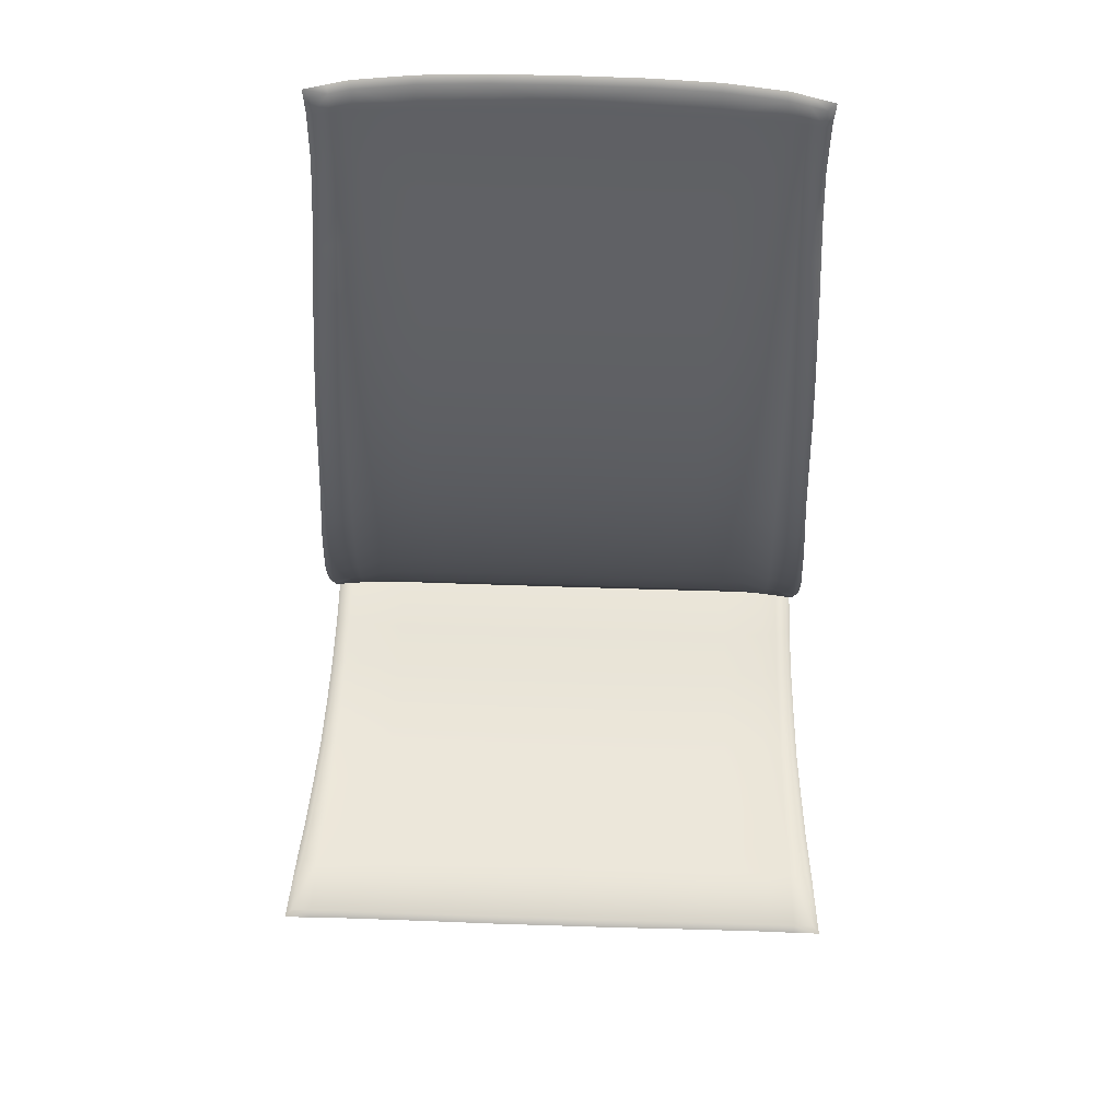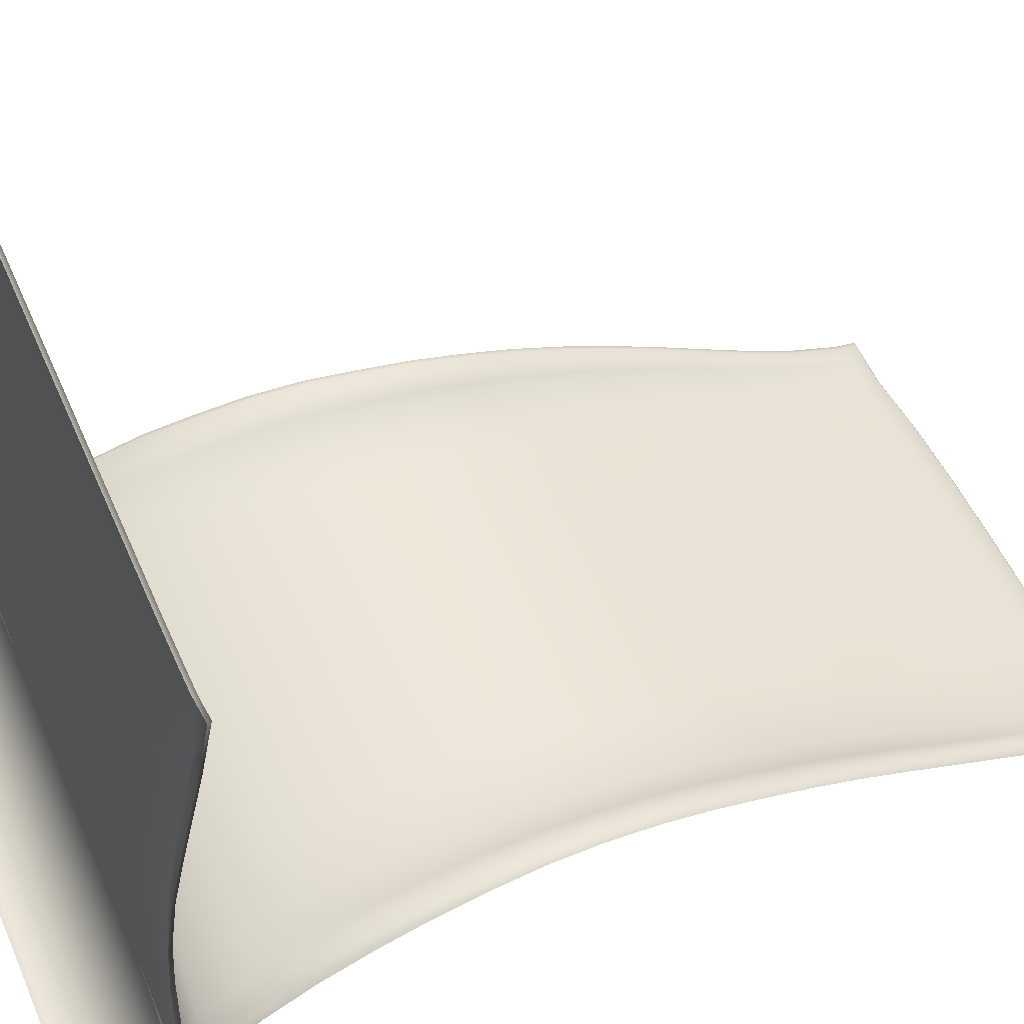
<metadata>
{"format":"obj","ext":"obj","renderer":"f3d","projection":"perspective","resolution":1024,"background":"white","views":[{"elev":62.4,"azim":1.9,"up":"+Y"},{"elev":51.0,"azim":67.2,"up":"+Z"}]}
</metadata>
<code>
g
v 6.847 20.3 -15.74
v 9.827 20.26 -15.83
v 13.66 21.48 -14.2
v 13.54 23.43 -12.99
v 13.74 20.1 -15.97
v 13.42 25.63 -12.1
v 13.31 27.9 -11.43
v 13.16 30.03 -11.04
v 13.01 32.45 -10.72
v 12.83 34.94 -10.64
v 12.67 37.26 -10.81
v 12.56 39.64 -11.12
v 12.47 41.91 -11.6
v 12.4 44.12 -12.18
v 12.3 46.39 -12.89
v 12.2 48.58 -13.69
v 12.1 50.74 -14.58
v 11.98 52.97 -15.55
v 3.585 61.47 -19.16
v 11.87 55.15 -16.49
v 6.856 61.33 -19.11
v 11.81 57.32 -17.37
v 9.836 61.03 -18.99
v 11.87 59.72 -18.2
v 11.97 60.87 -18.51
v -0.0656 20.34 -15.64
v -0.0656 61.5 -19.17
v 3.578 20.32 -15.7
v 10.89 60.95 -18.75
v 13.49 24.27 -12.65
v 11.75 20.18 -15.9
v -6.867 20.3 -15.74
v -9.847 20.26 -15.83
v -13.68 21.48 -14.2
v -13.56 23.43 -12.99
v -13.76 20.1 -15.97
v -13.44 25.63 -12.1
v -13.33 27.9 -11.43
v -13.18 30.03 -11.04
v -13.03 32.45 -10.72
v -12.85 34.94 -10.64
v -12.69 37.26 -10.81
v -12.58 39.64 -11.12
v -12.49 41.91 -11.6
v -12.42 44.12 -12.18
v -12.32 46.39 -12.89
v -12.22 48.58 -13.69
v -12.12 50.74 -14.58
v -12 52.97 -15.55
v -3.605 61.47 -19.16
v -11.89 55.15 -16.49
v -6.876 61.33 -19.11
v -11.83 57.32 -17.37
v -9.856 61.03 -18.99
v -11.89 59.72 -18.2
v -11.99 60.87 -18.51
v -3.598 20.32 -15.7
v -10.91 60.95 -18.75
v -13.51 24.27 -12.65
v -11.77 20.18 -15.9
v 6.847 23.82 -12.91
v 9.814 23.71 -12.93
v 9.823 21.58 -13.91
v 6.847 21.67 -13.86
v 9.837 20.24 -15.41
v 6.854 20.29 -15.32
v 9.804 25.95 -12.31
v 6.847 26.07 -12.31
v 6.847 28.34 -11.9
v 9.794 28.23 -11.89
v 9.788 30.51 -11.61
v 6.847 30.63 -11.64
v 6.846 32.92 -11.52
v 9.779 32.8 -11.47
v 9.773 35.1 -11.48
v 6.846 35.21 -11.55
v 6.846 37.5 -11.73
v 9.771 37.39 -11.65
v 9.769 39.67 -11.96
v 6.846 39.78 -12.05
v 6.846 42.04 -12.5
v 9.77 41.93 -12.4
v 9.771 44.18 -12.95
v 6.846 44.29 -13.07
v 6.846 46.53 -13.74
v 9.772 46.42 -13.61
v 3.579 46.66 -13.81
v 3.58 48.86 -14.57
v 6.847 48.74 -14.5
v 9.774 48.63 -14.37
v 3.58 51.06 -15.39
v 6.847 50.94 -15.31
v 9.777 50.84 -15.19
v 3.581 53.25 -16.23
v 6.849 53.14 -16.16
v 9.781 53.04 -16.05
v 3.582 55.45 -17.06
v 6.85 55.34 -16.99
v 9.785 55.24 -16.89
v 3.583 57.67 -17.8
v 6.852 57.56 -17.75
v 9.793 57.46 -17.67
v 3.584 59.91 -18.44
v 6.853 59.81 -18.4
v 9.802 59.71 -18.34
v 3.577 61.25 -18.79
v 6.83 61.12 -18.75
v 9.768 60.81 -18.62
v 3.58 44.42 -13.12
v 3.58 42.15 -12.54
v 3.58 39.88 -12.08
v 3.58 37.6 -11.75
v 3.58 35.31 -11.56
v 3.58 33.01 -11.52
v 3.58 30.71 -11.63
v 3.579 28.42 -11.89
v 3.579 26.14 -12.3
v 3.579 23.89 -12.89
v 3.578 21.73 -13.82
v 3.583 20.31 -15.27
v -0.0656 49.01 -14.63
v -0.0656 51.2 -15.45
v -0.0656 53.39 -16.29
v -0.06559 55.59 -17.11
v -0.0656 57.82 -17.85
v -0.0656 60.07 -18.49
v -0.06555 61.29 -18.8
v -0.06559 40.02 -12.12
v -0.06558 42.29 -12.59
v -0.06558 44.56 -13.18
v -0.0656 46.79 -13.86
v -0.06559 37.73 -11.78
v -0.06559 35.43 -11.58
v -0.06559 33.13 -11.53
v -0.06559 30.83 -11.63
v -0.0656 28.53 -11.88
v -0.0656 26.24 -12.28
v -0.0656 23.97 -12.86
v -0.0656 21.79 -13.79
v -0.06568 20.34 -15.22
v 11.02 41.95 -11.88
v 12.08 41.94 -11.44
v 12.17 39.65 -10.96
v 11.06 39.68 -11.42
v 12.28 37.25 -10.64
v 11.12 37.33 -11.11
v 12.45 34.92 -10.46
v 11.21 35.02 -10.93
v 12.63 32.41 -10.53
v 11.31 32.61 -10.97
v 12.79 29.98 -10.84
v 11.39 30.25 -11.19
v 12.95 27.83 -11.22
v 11.48 28.03 -11.52
v 13.08 25.53 -11.87
v 11.56 25.74 -12.07
v 10.99 44.18 -12.44
v 12.01 44.15 -12.01
v 10.94 46.44 -13.13
v 11.91 46.42 -12.72
v 10.89 48.65 -13.91
v 11.81 48.62 -13.52
v 10.85 50.84 -14.76
v 11.72 50.79 -14.4
v 10.8 53.06 -15.68
v 11.6 53.03 -15.37
v 10.75 55.25 -16.57
v 11.49 55.22 -16.3
v 10.73 57.44 -17.39
v 11.44 57.39 -17.17
v 10.78 59.76 -18.14
v 11.51 59.8 -17.99
v 10.8 60.74 -18.4
v 11.59 60.68 -18.22
v 13.16 24.16 -12.42
v 13.21 23.3 -12.76
v 11.62 23.51 -12.83
v 13.34 21.28 -13.99
v 11.66 21.44 -13.94
v 13.42 20.07 -15.54
v 11.76 20.14 -15.48
v -6.867 23.82 -12.91
v -6.867 21.67 -13.86
v -9.843 21.58 -13.91
v -9.834 23.71 -12.93
v -6.874 20.29 -15.32
v -9.857 20.24 -15.41
v -9.824 25.95 -12.31
v -6.867 26.07 -12.31
v -6.867 28.34 -11.9
v -9.814 28.23 -11.89
v -9.808 30.51 -11.61
v -6.867 30.63 -11.64
v -6.866 32.92 -11.52
v -9.799 32.8 -11.47
v -9.793 35.1 -11.48
v -6.866 35.21 -11.55
v -6.866 37.5 -11.73
v -9.791 37.39 -11.65
v -9.789 39.67 -11.96
v -6.866 39.78 -12.05
v -6.866 42.04 -12.5
v -9.79 41.93 -12.4
v -9.791 44.18 -12.95
v -6.866 44.29 -13.07
v -6.866 46.53 -13.74
v -9.792 46.42 -13.61
v -6.867 48.74 -14.5
v -3.6 48.86 -14.57
v -3.599 46.66 -13.81
v -9.794 48.63 -14.37
v -6.867 50.94 -15.31
v -3.6 51.06 -15.39
v -9.797 50.84 -15.19
v -6.869 53.14 -16.16
v -3.601 53.25 -16.23
v -9.801 53.04 -16.05
v -6.87 55.34 -16.99
v -3.602 55.45 -17.06
v -9.805 55.24 -16.89
v -6.872 57.56 -17.75
v -3.603 57.67 -17.8
v -9.813 57.46 -17.67
v -6.873 59.81 -18.4
v -3.604 59.91 -18.44
v -9.822 59.71 -18.34
v -6.85 61.12 -18.75
v -3.597 61.25 -18.79
v -9.788 60.81 -18.62
v -3.6 44.42 -13.12
v -3.6 42.15 -12.54
v -3.6 39.88 -12.08
v -3.6 37.6 -11.75
v -3.6 35.31 -11.56
v -3.6 33.01 -11.52
v -3.6 30.71 -11.63
v -3.599 28.42 -11.89
v -3.599 26.14 -12.3
v -3.599 23.89 -12.89
v -3.598 21.73 -13.82
v -3.603 20.31 -15.27
v -11.04 41.95 -11.88
v -11.08 39.68 -11.42
v -12.19 39.65 -10.96
v -12.1 41.94 -11.44
v -11.14 37.33 -11.11
v -12.3 37.25 -10.64
v -11.23 35.02 -10.93
v -12.47 34.92 -10.46
v -11.33 32.61 -10.97
v -12.65 32.41 -10.53
v -11.41 30.25 -11.19
v -12.81 29.98 -10.84
v -11.5 28.03 -11.52
v -12.97 27.83 -11.22
v -11.58 25.74 -12.07
v -13.1 25.53 -11.87
v -11.01 44.18 -12.44
v -12.03 44.15 -12.01
v -10.96 46.44 -13.13
v -11.93 46.42 -12.72
v -10.91 48.65 -13.91
v -11.83 48.62 -13.52
v -10.87 50.84 -14.76
v -11.74 50.79 -14.4
v -10.82 53.06 -15.68
v -11.62 53.03 -15.37
v -10.77 55.25 -16.57
v -11.51 55.22 -16.3
v -10.75 57.44 -17.39
v -11.46 57.39 -17.17
v -10.8 59.76 -18.14
v -11.53 59.8 -17.99
v -10.82 60.74 -18.4
v -11.61 60.68 -18.22
v -11.64 23.51 -12.83
v -13.23 23.3 -12.76
v -13.18 24.16 -12.42
v -11.68 21.44 -13.94
v -13.36 21.28 -13.99
v -11.78 20.14 -15.48
v -13.44 20.07 -15.54
v 2.632 16.35 -20.31
v 6.574 16.38 -20.31
v 9.501 16.41 -20.31
v 11.74 16.45 -20.3
v 13.34 16.53 -20.3
v 13.33 18.79 -19.28
v 13.39 20.31 -9.156
v 13.33 20.3 -11.77
v 13.36 19.96 -16.9
v 13.49 20.42 -6.514
v 13.34 20.26 -14.36
v 2.984 22.52 7.213
v 13.59 20.73 -3.884
v 6.575 22.53 7.184
v 13.76 21.18 -1.288
v 9.5 22.53 7.173
v 13.94 21.67 1.288
v 11.74 22.54 7.173
v 14.18 22.13 3.833
v 14.46 22.66 7.238
v 1.67e-09 16.33 -20.31
v -0.002348 22.52 7.212
v 13.12 22.56 7.203
v 12.55 16.49 -20.3
v -2.672 16.35 -20.31
v -6.614 16.38 -20.31
v -9.541 16.41 -20.31
v -11.78 16.45 -20.3
v -13.38 16.53 -20.3
v -13.37 18.79 -19.28
v -13.43 20.31 -9.156
v -13.37 20.3 -11.77
v -13.4 19.96 -16.9
v -13.53 20.42 -6.514
v -13.38 20.26 -14.36
v -3.024 22.52 7.213
v -13.63 20.73 -3.884
v -6.615 22.53 7.184
v -13.8 21.18 -1.288
v -9.54 22.53 7.173
v -13.98 21.67 1.288
v -11.78 22.54 7.173
v -14.22 22.13 3.833
v -14.5 22.66 7.238
v -13.16 22.56 7.203
v -12.59 16.49 -20.3
v 2.63 16.75 -20.46
v 6.571 16.78 -20.45
v 6.573 18.94 -19.45
v 2.557 18.93 -19.46
v 2.568 20.46 -11.61
v 6.574 20.46 -11.59
v 6.574 20.47 -8.99
v 2.627 20.47 -9.014
v 2.895e-07 20.46 -11.65
v 8.347e-07 20.4 -14.29
v 2.528 20.4 -14.26
v -1.002e-07 20.06 -16.97
v 2.521 20.07 -16.94
v 6.574 20.08 -16.93
v 9.496 16.8 -20.45
v 9.5 18.95 -19.44
v 6.575 20.6 -6.423
v 2.693 20.6 -6.453
v 9.501 20.46 -11.6
v 9.501 20.47 -8.992
v 6.574 20.4 -14.24
v 9.501 20.08 -16.93
v 11.72 16.85 -20.45
v 11.73 18.97 -19.43
v 6.575 20.9 -3.885
v 2.757 20.89 -3.922
v 9.501 20.61 -6.417
v 11.73 20.46 -11.64
v 11.73 20.47 -9.033
v 9.501 20.4 -14.25
v 11.72 20.08 -16.94
v 6.575 21.32 -1.37
v 2.815 21.31 -1.414
v 9.501 20.91 -3.866
v 11.73 20.61 -6.442
v 11.72 20.4 -14.28
v 6.575 21.81 1.135
v 2.871 21.79 1.086
v 9.501 21.34 -1.339
v 11.73 20.91 -3.868
v 6.575 22.27 3.647
v 2.928 22.26 3.594
v 9.501 21.82 1.177
v 11.73 21.35 -1.316
v 6.572 22.78 6.841
v 2.983 22.77 6.871
v 9.501 22.29 3.699
v 11.73 21.84 1.216
v 9.499 22.78 6.83
v 11.73 22.31 3.749
v 11.74 22.79 6.831
v 4.37e-07 20.47 -9.063
v 6.98e-07 18.92 -19.49
v -2.022e-05 16.73 -20.46
v -1.006e-06 20.59 -6.509
v -7.431e-07 20.88 -3.984
v -1.729e-06 21.3 -1.478
v -1.803e-06 21.78 1.019
v -1.57e-06 22.24 3.524
v -0.002349 22.77 6.869
v 12.96 22.37 3.769
v 13.86 22.41 3.813
v 14.12 22.89 6.889
v 13.11 22.81 6.862
v 12.84 21.9 1.226
v 13.63 21.95 1.261
v 12.74 21.41 -1.328
v 13.44 21.46 -1.317
v 12.66 20.97 -3.897
v 13.28 21.01 -3.908
v 12.61 20.66 -6.49
v 13.17 20.7 -6.524
v 12.55 20.54 -9.099
v 13.06 20.58 -9.153
v 12.52 20.53 -11.71
v 13.01 20.57 -11.77
v 12.52 20.48 -14.33
v 13.01 20.53 -14.38
v 12.53 20.16 -16.96
v 13.03 20.22 -16.98
v 12.52 18.99 -19.47
v 13.01 18.98 -19.5
v 12.52 16.89 -20.45
v 13.02 16.91 -20.44
v -2.67 16.75 -20.46
v -2.597 18.93 -19.46
v -6.613 18.94 -19.45
v -6.611 16.78 -20.45
v -2.608 20.46 -11.61
v -2.667 20.47 -9.014
v -6.614 20.47 -8.99
v -6.614 20.46 -11.59
v -2.568 20.4 -14.26
v -2.561 20.07 -16.94
v -6.614 20.08 -16.93
v -9.54 18.95 -19.44
v -9.536 16.8 -20.45
v -2.733 20.6 -6.453
v -6.615 20.6 -6.423
v -9.541 20.47 -8.992
v -9.541 20.46 -11.6
v -6.614 20.4 -14.24
v -9.541 20.08 -16.93
v -11.77 18.97 -19.43
v -11.76 16.85 -20.45
v -2.797 20.89 -3.922
v -6.615 20.9 -3.885
v -9.541 20.61 -6.417
v -11.77 20.47 -9.033
v -11.77 20.46 -11.64
v -9.541 20.4 -14.25
v -11.76 20.08 -16.94
v -2.855 21.31 -1.414
v -6.615 21.32 -1.37
v -9.541 20.91 -3.866
v -11.77 20.61 -6.442
v -11.76 20.4 -14.28
v -2.911 21.79 1.086
v -6.615 21.81 1.135
v -9.541 21.34 -1.339
v -11.77 20.91 -3.868
v -2.968 22.26 3.594
v -6.615 22.27 3.647
v -9.541 21.82 1.177
v -11.77 21.35 -1.316
v -3.023 22.77 6.871
v -6.612 22.78 6.841
v -9.541 22.29 3.699
v -11.77 21.84 1.216
v -9.539 22.78 6.83
v -11.77 22.31 3.749
v -11.78 22.79 6.831
v -13 22.37 3.769
v -13.15 22.81 6.862
v -14.16 22.89 6.889
v -13.9 22.41 3.813
v -12.88 21.9 1.226
v -13.67 21.95 1.261
v -12.78 21.41 -1.328
v -13.48 21.46 -1.317
v -12.7 20.97 -3.897
v -13.32 21.01 -3.908
v -12.65 20.66 -6.49
v -13.21 20.7 -6.524
v -12.59 20.54 -9.099
v -13.1 20.58 -9.153
v -12.56 20.53 -11.71
v -13.05 20.57 -11.77
v -12.56 20.48 -14.33
v -13.05 20.53 -14.38
v -12.57 20.16 -16.96
v -13.07 20.22 -16.98
v -12.56 18.99 -19.47
v -13.05 18.98 -19.5
v -12.56 16.89 -20.45
v -13.06 16.91 -20.44
g
f 61 64 63 62
f 63 64 66 65
f 67 68 61 62
f 69 68 67 70
f 71 72 69 70
f 73 72 71 74
f 75 76 73 74
f 77 76 75 78
f 79 80 77 78
f 81 80 79 82
f 83 84 81 82
f 85 84 83 86
f 85 89 88 87
f 90 89 85 86
f 88 89 92 91
f 92 89 90 93
f 92 95 94 91
f 96 95 92 93
f 94 95 98 97
f 98 95 96 99
f 98 101 100 97
f 102 101 98 99
f 100 101 104 103
f 104 101 102 105
f 104 107 106 103
f 108 107 104 105
f 87 109 84 85
f 109 110 81 84
f 110 111 80 81
f 111 112 77 80
f 112 113 76 77
f 113 114 73 76
f 114 115 72 73
f 115 116 69 72
f 116 117 68 69
f 117 118 61 68
f 118 119 64 61
f 119 120 66 64
f 121 88 91 122
f 122 91 94 123
f 123 94 97 124
f 124 97 100 125
f 125 100 103 126
f 126 103 106 127
f 128 111 110 129
f 129 110 109 130
f 130 109 87 131
f 132 112 111 128
f 133 113 112 132
f 134 114 113 133
f 135 115 114 134
f 136 116 115 135
f 137 117 116 136
f 138 118 117 137
f 139 119 118 138
f 140 120 119 139
f 131 87 88 121
f 141 144 143 142
f 144 141 82 79
f 144 146 145 143
f 146 144 79 78
f 146 148 147 145
f 148 146 78 75
f 148 150 149 147
f 150 148 75 74
f 150 152 151 149
f 152 150 74 71
f 152 154 153 151
f 154 152 71 70
f 154 156 155 153
f 156 154 70 67
f 157 141 142 158
f 141 157 83 82
f 159 157 158 160
f 157 159 86 83
f 161 159 160 162
f 159 161 90 86
f 163 161 162 164
f 161 163 93 90
f 165 163 164 166
f 163 165 96 93
f 167 165 166 168
f 165 167 99 96
f 169 167 168 170
f 167 169 102 99
f 171 169 170 172
f 169 171 105 102
f 173 171 172 174
f 171 173 108 105
f 156 177 176 175 155
f 177 156 67 62
f 177 179 178 176
f 179 177 62 63
f 179 181 180 178
f 181 179 63 65
f 182 185 184 183
f 184 187 186 183
f 188 185 182 189
f 190 191 188 189
f 192 191 190 193
f 194 195 192 193
f 196 195 194 197
f 198 199 196 197
f 200 199 198 201
f 202 203 200 201
f 204 203 202 205
f 206 207 204 205
f 206 210 209 208
f 211 207 206 208
f 209 213 212 208
f 212 214 211 208
f 212 213 216 215
f 217 214 212 215
f 216 219 218 215
f 218 220 217 215
f 218 219 222 221
f 223 220 218 221
f 222 225 224 221
f 224 226 223 221
f 224 225 228 227
f 229 226 224 227
f 210 206 205 230
f 230 205 202 231
f 231 202 201 232
f 232 201 198 233
f 233 198 197 234
f 234 197 194 235
f 235 194 193 236
f 236 193 190 237
f 237 190 189 238
f 238 189 182 239
f 239 182 183 240
f 240 183 186 241
f 121 122 213 209
f 122 123 216 213
f 123 124 219 216
f 124 125 222 219
f 125 126 225 222
f 126 127 228 225
f 128 129 231 232
f 129 130 230 231
f 130 131 210 230
f 132 128 232 233
f 133 132 233 234
f 134 133 234 235
f 135 134 235 236
f 136 135 236 237
f 137 136 237 238
f 138 137 238 239
f 139 138 239 240
f 140 139 240 241
f 131 121 209 210
f 242 245 244 243
f 243 200 203 242
f 243 244 247 246
f 246 199 200 243
f 246 247 249 248
f 248 196 199 246
f 248 249 251 250
f 250 195 196 248
f 250 251 253 252
f 252 192 195 250
f 252 253 255 254
f 254 191 192 252
f 254 255 257 256
f 256 188 191 254
f 258 259 245 242
f 242 203 204 258
f 260 261 259 258
f 258 204 207 260
f 262 263 261 260
f 260 207 211 262
f 264 265 263 262
f 262 211 214 264
f 266 267 265 264
f 264 214 217 266
f 268 269 267 266
f 266 217 220 268
f 270 271 269 268
f 268 220 223 270
f 272 273 271 270
f 270 223 226 272
f 274 275 273 272
f 272 226 229 274
f 256 257 278 277 276
f 276 185 188 256
f 276 277 280 279
f 279 184 185 276
f 279 280 282 281
f 281 187 184 279
f 2 65 66 1
f 1 66 120 28
f 28 120 140 26
f 26 140 241 57
f 57 241 186 32
f 32 186 187 33
f 33 187 281 60
f 60 281 282 36
f 36 282 280 34
f 34 280 277 35
f 35 277 278 59
f 59 278 257 37
f 37 257 255 38
f 38 255 253 39
f 39 253 251 40
f 40 251 249 41
f 41 249 247 42
f 42 247 244 43
f 43 244 245 44
f 44 245 259 45
f 45 259 261 46
f 46 261 263 47
f 47 263 265 48
f 48 265 267 49
f 49 267 269 51
f 51 269 271 53
f 53 271 273 55
f 55 273 275 56
f 56 275 274 58
f 58 274 229 54
f 54 229 227 52
f 52 227 228 50
f 50 228 127 27
f 27 127 106 19
f 19 106 107 21
f 21 107 108 23
f 23 108 173 29
f 29 173 174 25
f 25 174 172 24
f 24 172 170 22
f 22 170 168 20
f 20 168 166 18
f 18 166 164 17
f 17 164 162 16
f 16 162 160 15
f 15 160 158 14
f 14 158 142 13
f 13 142 143 12
f 12 143 145 11
f 11 145 147 10
f 10 147 149 9
f 9 149 151 8
f 8 151 153 7
f 7 153 155 6
f 6 155 175 30
f 30 175 176 4
f 4 176 178 3
f 3 178 180 5
f 5 180 181 31
f 31 181 65 2
f 329 332 331 330
f 333 336 335 334
f 333 339 338 337
f 338 339 341 340
f 331 332 341 342
f 331 344 343 330
f 335 336 346 345
f 335 348 347 334
f 349 339 333 334
f 341 339 349 342
f 350 344 331 342
f 343 344 352 351
f 346 354 353 345
f 355 348 335 345
f 347 348 357 356
f 347 358 349 334
f 349 358 350 342
f 352 344 350 359
f 353 354 361 360
f 353 362 355 345
f 357 348 355 363
f 364 358 347 356
f 350 358 364 359
f 361 366 365 360
f 367 362 353 360
f 355 362 368 363
f 365 366 370 369
f 365 371 367 360
f 368 362 367 372
f 370 374 373 369
f 375 371 365 369
f 367 371 376 372
f 373 377 375 369
f 376 371 375 378
f 375 377 379 378
f 380 336 333 337
f 381 332 329 382
f 341 332 381 340
f 346 336 380 383
f 384 354 346 383
f 361 354 384 385
f 386 366 361 385
f 370 366 386 387
f 388 374 370 387
f 389 392 391 390
f 392 389 378 379
f 393 389 390 394
f 389 393 376 378
f 395 393 394 396
f 393 395 372 376
f 397 395 396 398
f 395 397 368 372
f 399 397 398 400
f 397 399 363 368
f 401 399 400 402
f 399 401 357 363
f 403 401 402 404
f 401 403 356 357
f 405 403 404 406
f 403 405 364 356
f 407 405 406 408
f 405 407 359 364
f 409 407 408 410
f 407 409 352 359
f 411 409 410 412
f 409 411 351 352
f 413 416 415 414
f 417 420 419 418
f 417 337 338 421
f 338 340 422 421
f 415 423 422 414
f 415 416 425 424
f 419 427 426 418
f 419 420 429 428
f 430 420 417 421
f 422 423 430 421
f 431 423 415 424
f 425 433 432 424
f 426 427 435 434
f 436 427 419 428
f 429 438 437 428
f 429 420 430 439
f 430 423 431 439
f 432 440 431 424
f 435 442 441 434
f 435 427 436 443
f 437 444 436 428
f 445 438 429 439
f 431 440 445 439
f 441 442 447 446
f 448 442 435 443
f 436 444 449 443
f 447 451 450 446
f 447 442 448 452
f 449 453 448 443
f 450 451 455 454
f 456 451 447 452
f 448 453 457 452
f 455 451 456 458
f 457 459 456 452
f 456 459 460 458
f 380 337 417 418
f 381 382 413 414
f 422 340 381 414
f 426 383 380 418
f 384 383 426 434
f 441 385 384 434
f 386 385 441 446
f 450 387 386 446
f 388 387 450 454
f 461 464 463 462
f 462 460 459 461
f 465 466 464 461
f 461 459 457 465
f 467 468 466 465
f 465 457 453 467
f 469 470 468 467
f 467 453 449 469
f 471 472 470 469
f 469 449 444 471
f 473 474 472 471
f 471 444 437 473
f 475 476 474 473
f 473 437 438 475
f 477 478 476 475
f 475 438 445 477
f 479 480 478 477
f 477 445 440 479
f 481 482 480 479
f 479 440 432 481
f 483 484 482 481
f 481 432 433 483
f 283 329 330 284
f 284 330 343 285
f 285 343 351 286
f 286 351 411 306
f 306 411 412 287
f 287 412 410 288
f 288 410 408 291
f 291 408 406 293
f 293 406 404 290
f 290 404 402 289
f 289 402 400 292
f 292 400 398 295
f 295 398 396 297
f 297 396 394 299
f 299 394 390 301
f 301 390 391 302
f 302 391 392 305
f 305 392 379 300
f 300 379 377 298
f 298 377 373 296
f 296 373 374 294
f 294 374 388 304
f 304 388 454 318
f 318 454 455 320
f 320 455 458 322
f 322 458 460 324
f 324 460 462 327
f 327 462 463 326
f 326 463 464 325
f 325 464 466 323
f 323 466 468 321
f 321 468 470 319
f 319 470 472 316
f 316 472 474 313
f 313 474 476 314
f 314 476 478 317
f 317 478 480 315
f 315 480 482 312
f 312 482 484 311
f 311 484 483 328
f 328 483 433 310
f 310 433 425 309
f 309 425 416 308
f 308 416 413 307
f 307 413 382 303
f 303 382 329 283

</code>
